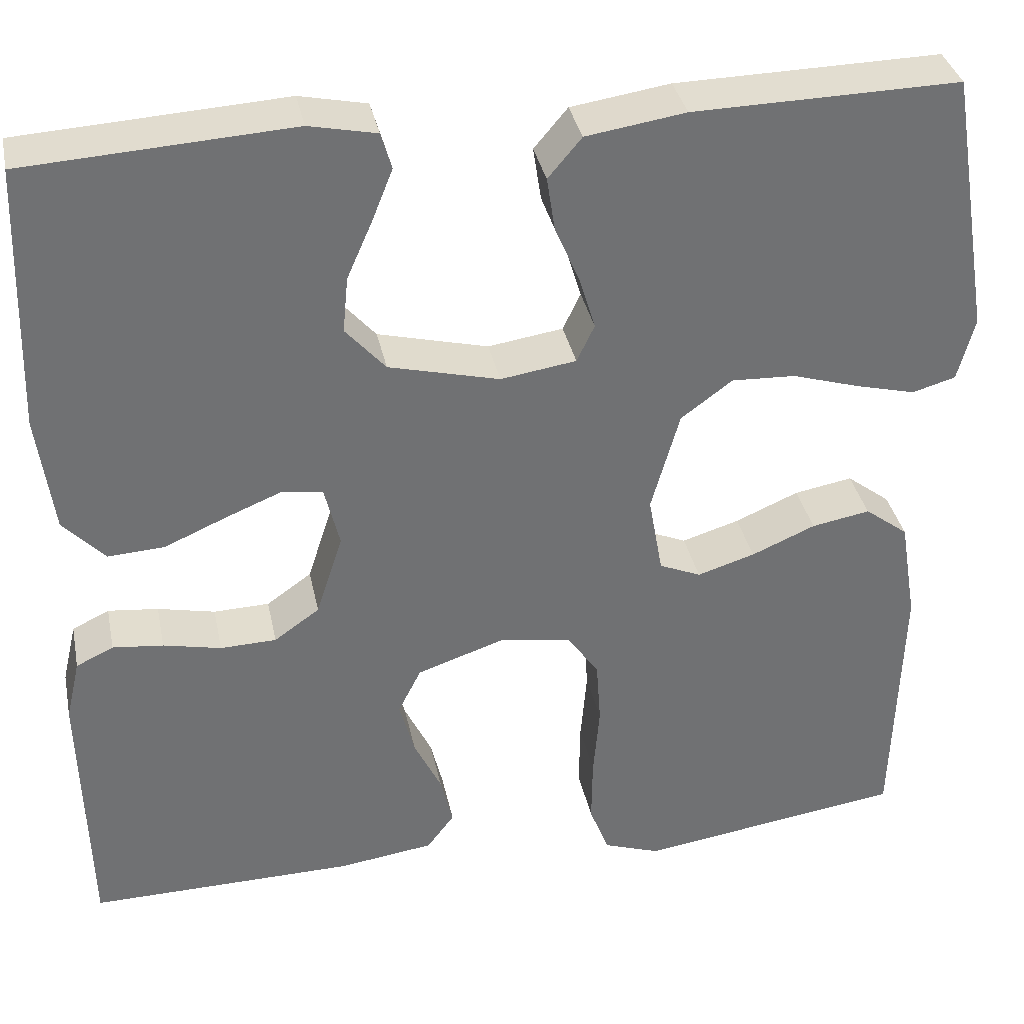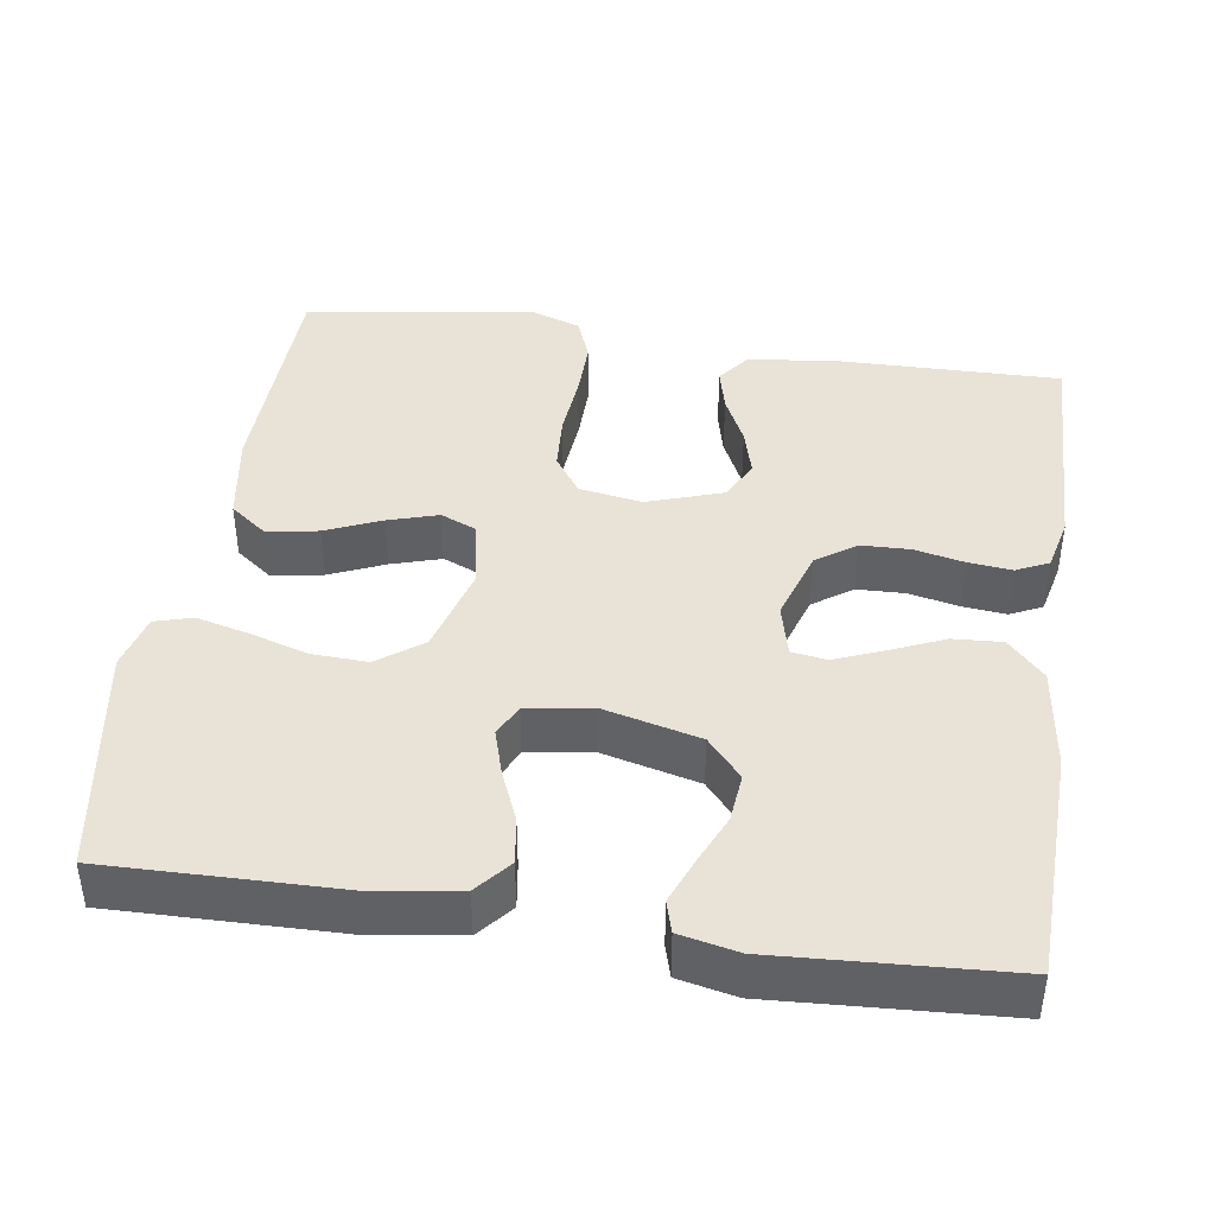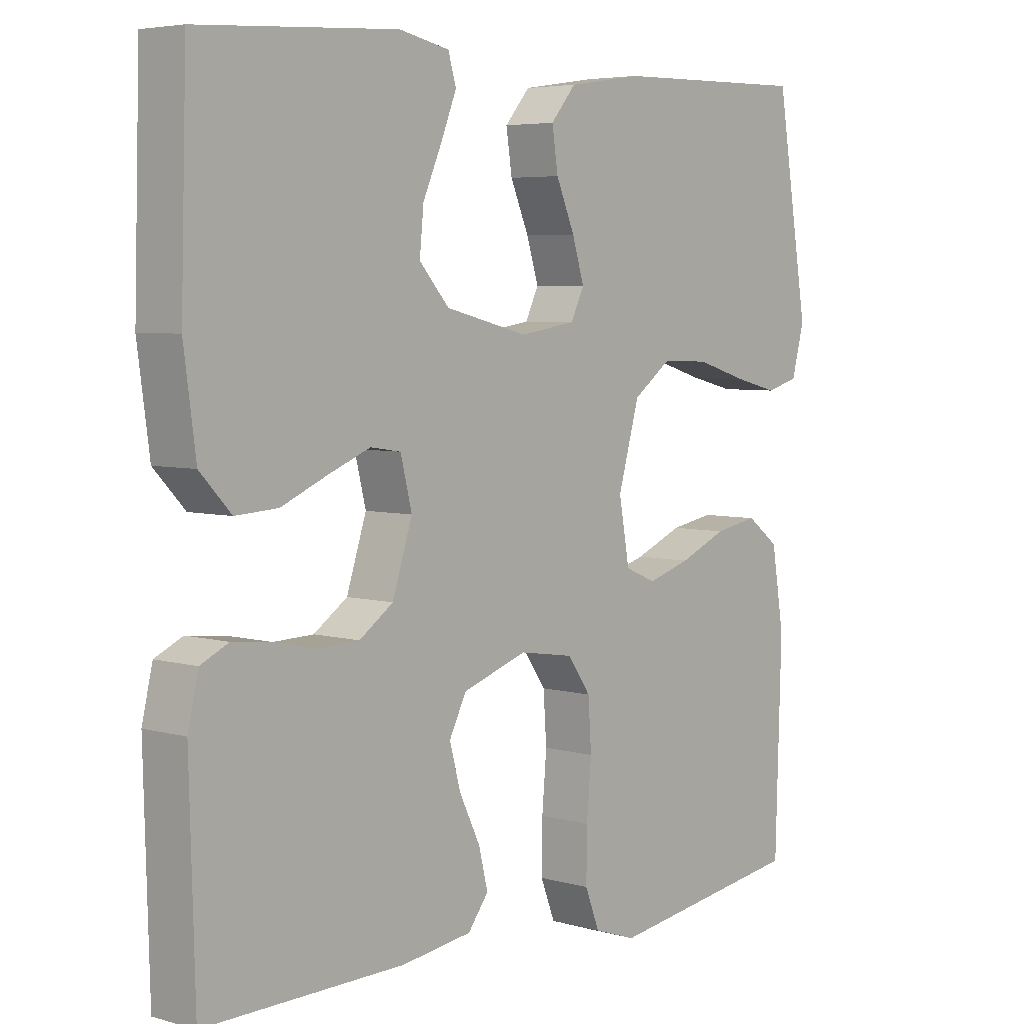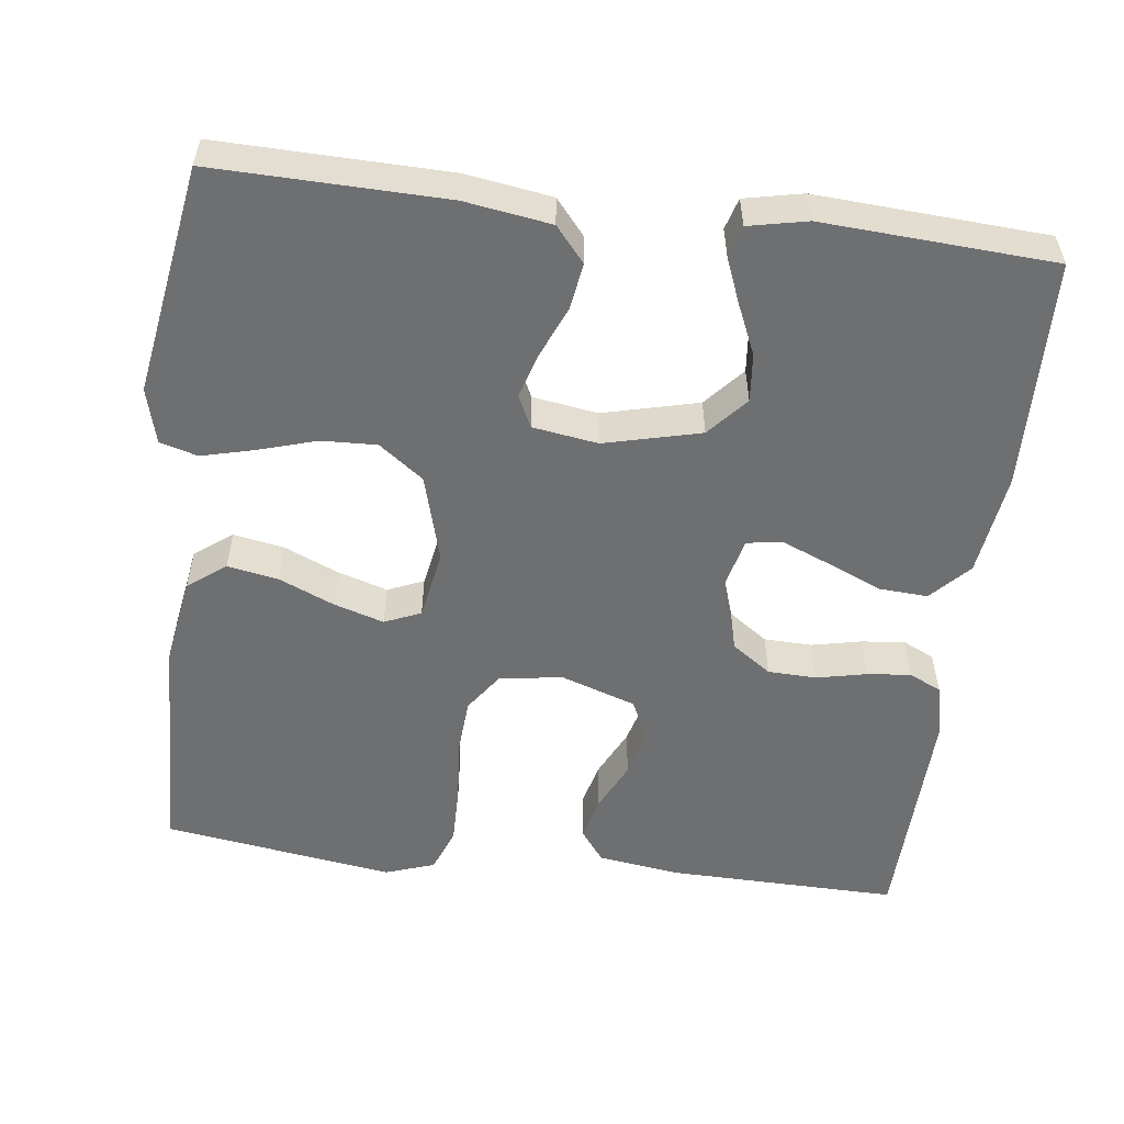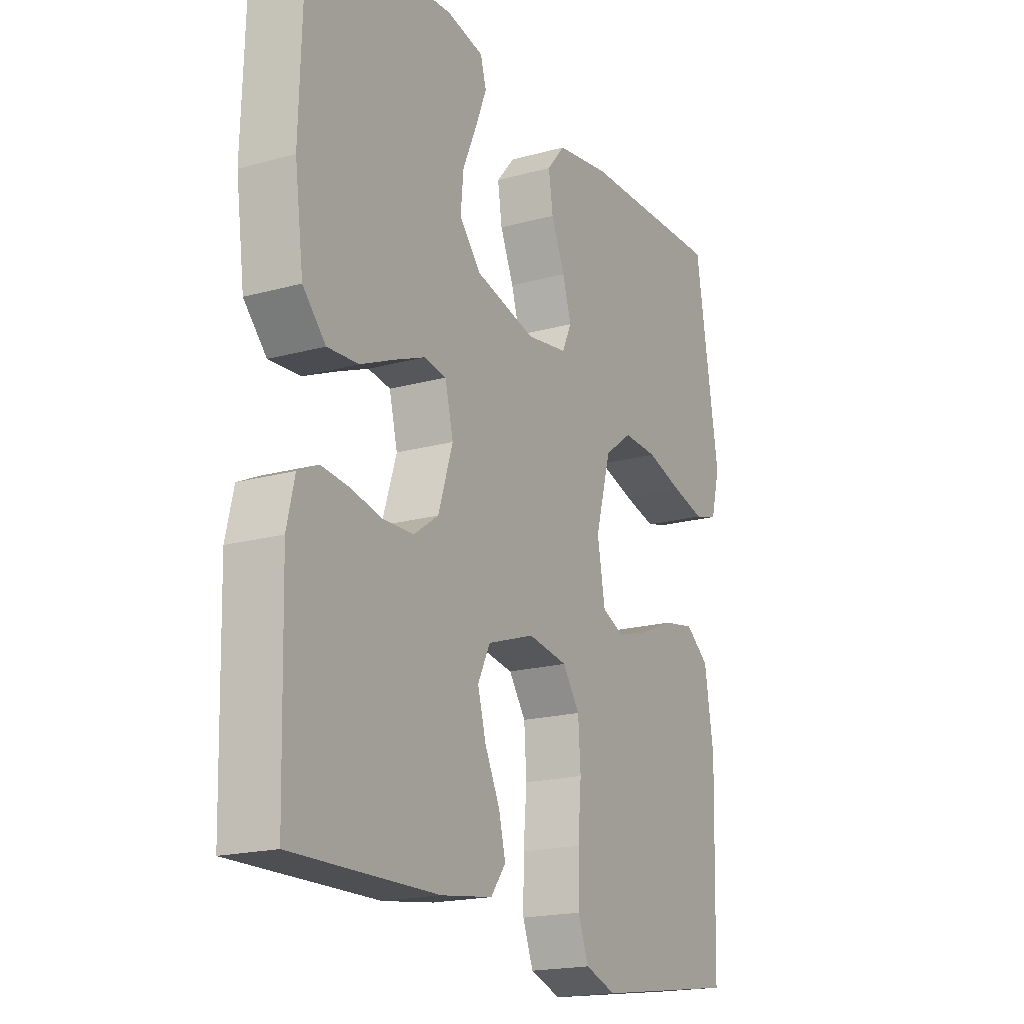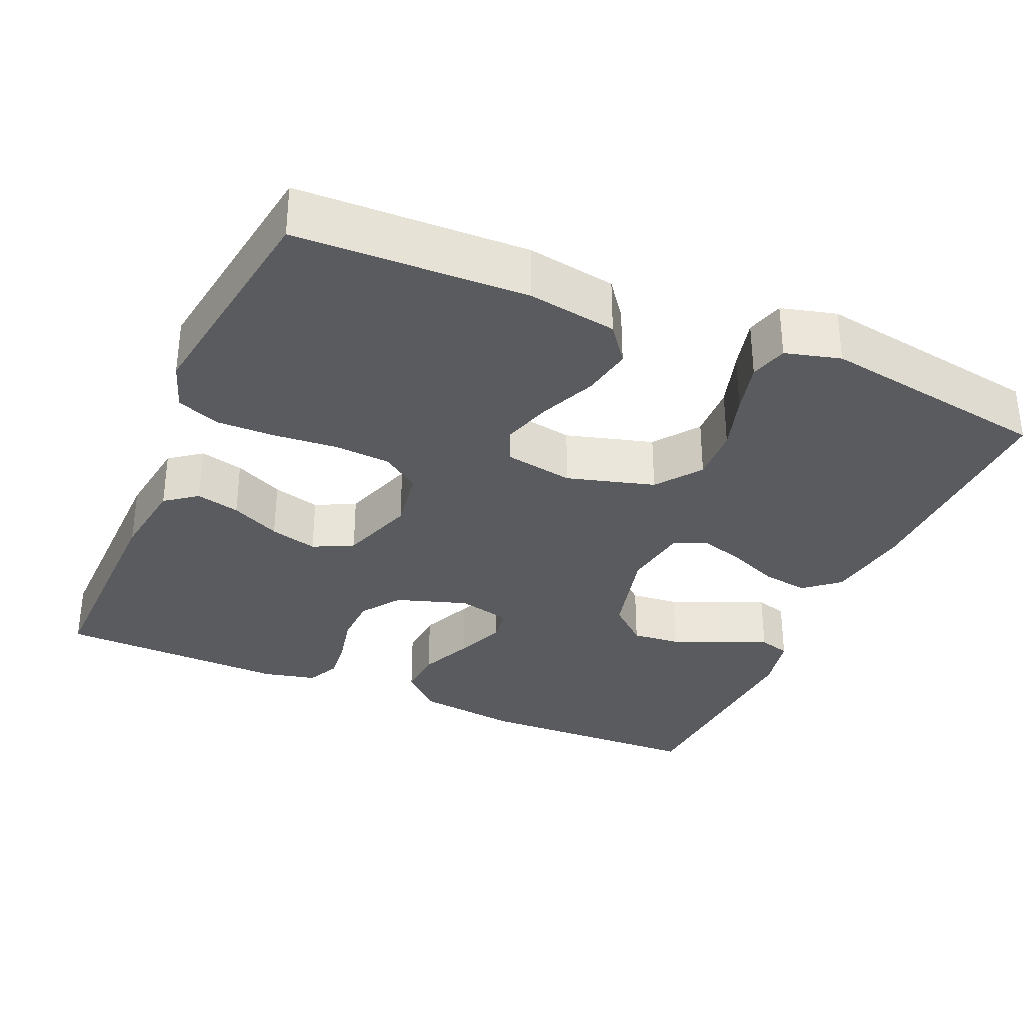
<metadata>
{"format":"obj","ext":"obj","renderer":"f3d","projection":"perspective","resolution":1024,"background":"white","views":[{"elev":35.2,"azim":168.5,"up":"+Z"},{"elev":41.9,"azim":8.6,"up":"+Y"},{"elev":5.1,"azim":131.4,"up":"+Z"},{"elev":-54.6,"azim":-7.1,"up":"+Y"},{"elev":-18.8,"azim":117.8,"up":"+Z"},{"elev":-32.9,"azim":-113.4,"up":"+Y"}]}
</metadata>
<code>
v 0.5 0.07 -0.5
v 0.2 0.07 -0.495
v 0.093 0.07 -0.48
v 0.062 0.07 -0.439
v 0.076 0.07 -0.382
v 0.107 0.07 -0.318
v 0.124 0.07 -0.256
v 0.098 0.07 -0.204
v 0 0.07 -0.171
v -0.082 0.07 -0.184
v -0.117 0.07 -0.234
v -0.122 0.07 -0.307
v -0.115 0.07 -0.389
v -0.114 0.07 -0.465
v -0.136 0.07 -0.522
v -0.2 0.07 -0.544
v -0.5 0.07 -0.5
v -0.509 0.07 -0.2
v -0.49 0.07 -0.084
v -0.441 0.07 -0.047
v -0.375 0.07 -0.059
v -0.303 0.07 -0.09
v -0.238 0.07 -0.11
v -0.191 0.07 -0.09
v -0.175 0.07 0
v -0.207 0.07 0.114
v -0.265 0.07 0.157
v -0.337 0.07 0.154
v -0.413 0.07 0.131
v -0.481 0.07 0.114
v -0.53 0.07 0.128
v -0.549 0.07 0.2
v -0.5 0.07 0.5
v -0.2 0.07 0.494
v -0.088 0.07 0.477
v -0.05 0.07 0.432
v -0.059 0.07 0.372
v -0.087 0.07 0.306
v -0.105 0.07 0.247
v -0.085 0.07 0.205
v 0 0.07 0.192
v 0.125 0.07 0.223
v 0.17 0.07 0.274
v 0.164 0.07 0.337
v 0.135 0.07 0.403
v 0.112 0.07 0.461
v 0.124 0.07 0.502
v 0.2 0.07 0.518
v 0.5 0.07 0.5
v 0.509 0.07 0.2
v 0.491 0.07 0.066
v 0.444 0.07 0.016
v 0.38 0.07 0.02
v 0.311 0.07 0.05
v 0.247 0.07 0.076
v 0.201 0.07 0.069
v 0.184 0.07 0
v 0.214 0.07 -0.093
v 0.265 0.07 -0.129
v 0.328 0.07 -0.131
v 0.393 0.07 -0.117
v 0.45 0.07 -0.111
v 0.492 0.07 -0.131
v 0.508 0.07 -0.2
v 0.5 0 -0.5
v 0.2 0 -0.495
v 0.093 0 -0.48
v 0.062 0 -0.439
v 0.076 0 -0.382
v 0.107 0 -0.318
v 0.124 0 -0.256
v 0.098 0 -0.204
v 0 0 -0.171
v -0.082 0 -0.184
v -0.117 0 -0.234
v -0.122 0 -0.307
v -0.115 0 -0.389
v -0.114 0 -0.465
v -0.136 0 -0.522
v -0.2 0 -0.544
v -0.5 0 -0.5
v -0.509 0 -0.2
v -0.49 0 -0.084
v -0.441 0 -0.047
v -0.375 0 -0.059
v -0.303 0 -0.09
v -0.238 0 -0.11
v -0.191 0 -0.09
v -0.175 0 0
v -0.207 0 0.114
v -0.265 0 0.157
v -0.337 0 0.154
v -0.413 0 0.131
v -0.481 0 0.114
v -0.53 0 0.128
v -0.549 0 0.2
v -0.5 0 0.5
v -0.2 0 0.494
v -0.088 0 0.477
v -0.05 0 0.432
v -0.059 0 0.372
v -0.087 0 0.306
v -0.105 0 0.247
v -0.085 0 0.205
v 0 0 0.192
v 0.125 0 0.223
v 0.17 0 0.274
v 0.164 0 0.337
v 0.135 0 0.403
v 0.112 0 0.461
v 0.124 0 0.502
v 0.2 0 0.518
v 0.5 0 0.5
v 0.509 0 0.2
v 0.491 0 0.066
v 0.444 0 0.016
v 0.38 0 0.02
v 0.311 0 0.05
v 0.247 0 0.076
v 0.201 0 0.069
v 0.184 0 0
v 0.214 0 -0.093
v 0.265 0 -0.129
v 0.328 0 -0.131
v 0.393 0 -0.117
v 0.45 0 -0.111
v 0.492 0 -0.131
v 0.508 0 -0.2
f 60 61 62 63
f 60 63 64 1
f 51 52 53 54
f 51 54 55
f 50 51 55
f 49 50 55 56
f 44 45 46 47
f 44 47 48 49
f 35 36 37 38
f 35 38 39
f 34 35 39
f 33 34 39
f 32 33 39 40
f 28 29 30 31
f 28 31 32 40
f 19 20 21 22
f 19 22 23
f 18 19 23
f 17 18 23
f 16 17 23 24
f 12 13 14 15
f 12 15 16 24
f 3 4 5 6
f 3 6 7
f 2 3 7
f 59 60 1 2
f 58 59 2 7
f 57 58 7 8
f 56 57 8 9
f 43 44 49 56
f 42 43 56 9
f 41 42 9 10
f 27 28 40 41
f 26 27 41
f 25 26 41 10
f 11 12 24 25
f 10 11 25
f 127 126 125 124
f 65 128 127 124
f 118 117 116 115
f 119 118 115
f 119 115 114
f 120 119 114 113
f 111 110 109 108
f 113 112 111 108
f 102 101 100 99
f 103 102 99
f 103 99 98
f 103 98 97
f 104 103 97 96
f 95 94 93 92
f 104 96 95 92
f 86 85 84 83
f 87 86 83
f 87 83 82
f 87 82 81
f 88 87 81 80
f 79 78 77 76
f 88 80 79 76
f 70 69 68 67
f 71 70 67
f 71 67 66
f 66 65 124 123
f 71 66 123 122
f 72 71 122 121
f 73 72 121 120
f 120 113 108 107
f 73 120 107 106
f 74 73 106 105
f 105 104 92 91
f 105 91 90
f 74 105 90 89
f 89 88 76 75
f 89 75 74
f 1 65 66 2
f 2 66 67 3
f 3 67 68 4
f 4 68 69 5
f 5 69 70 6
f 6 70 71 7
f 7 71 72 8
f 8 72 73 9
f 9 73 74 10
f 10 74 75 11
f 11 75 76 12
f 12 76 77 13
f 13 77 78 14
f 14 78 79 15
f 15 79 80 16
f 16 80 81 17
f 17 81 82 18
f 18 82 83 19
f 19 83 84 20
f 20 84 85 21
f 21 85 86 22
f 22 86 87 23
f 23 87 88 24
f 24 88 89 25
f 25 89 90 26
f 26 90 91 27
f 27 91 92 28
f 28 92 93 29
f 29 93 94 30
f 30 94 95 31
f 31 95 96 32
f 32 96 97 33
f 33 97 98 34
f 34 98 99 35
f 35 99 100 36
f 36 100 101 37
f 37 101 102 38
f 38 102 103 39
f 39 103 104 40
f 40 104 105 41
f 41 105 106 42
f 42 106 107 43
f 43 107 108 44
f 44 108 109 45
f 45 109 110 46
f 46 110 111 47
f 47 111 112 48
f 48 112 113 49
f 49 113 114 50
f 50 114 115 51
f 51 115 116 52
f 52 116 117 53
f 53 117 118 54
f 54 118 119 55
f 55 119 120 56
f 56 120 121 57
f 57 121 122 58
f 58 122 123 59
f 59 123 124 60
f 60 124 125 61
f 61 125 126 62
f 62 126 127 63
f 63 127 128 64
f 64 128 65 1

</code>
